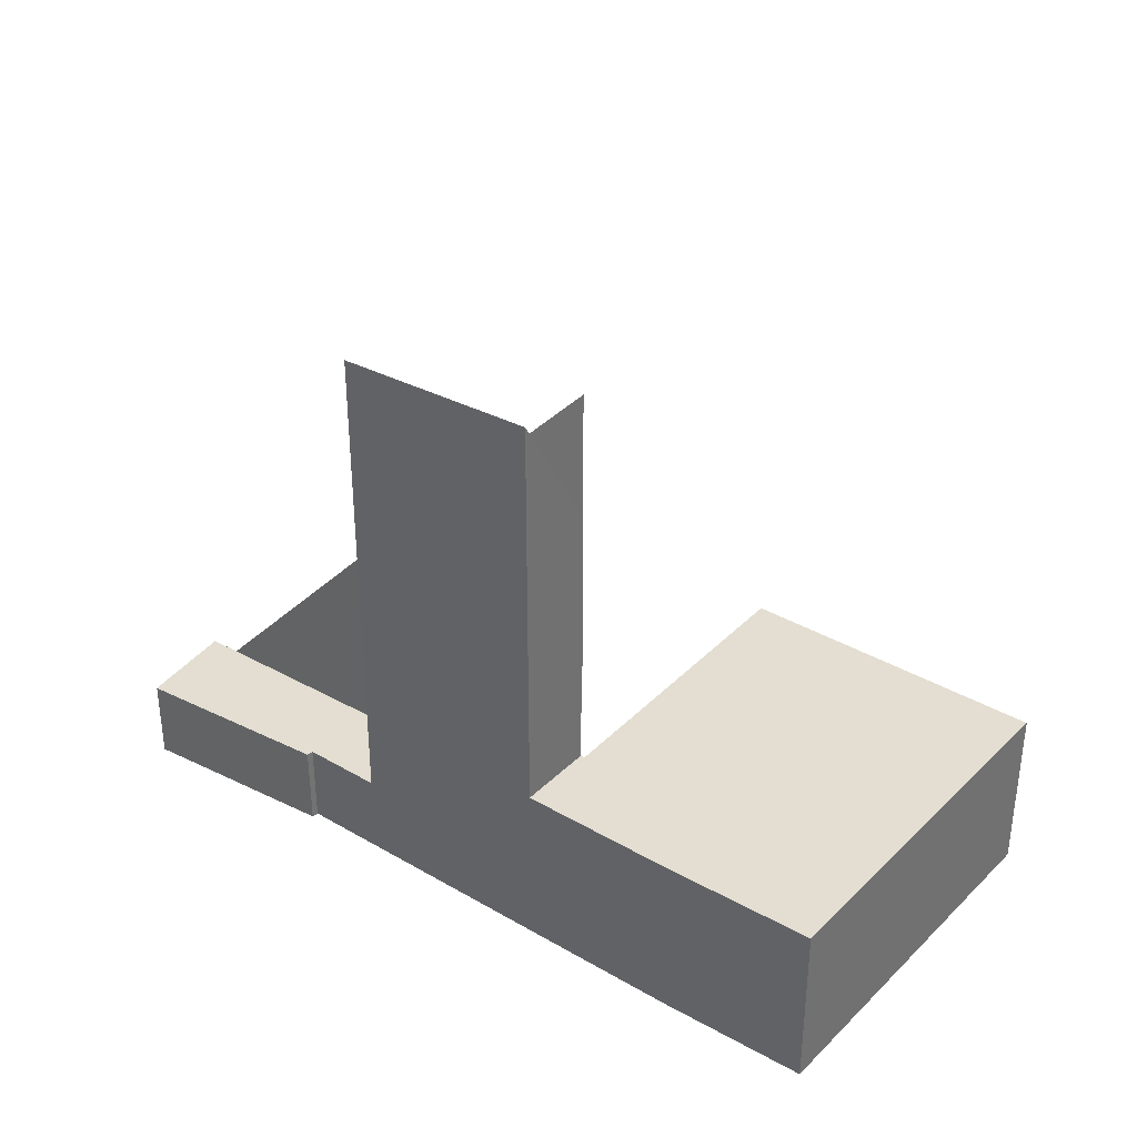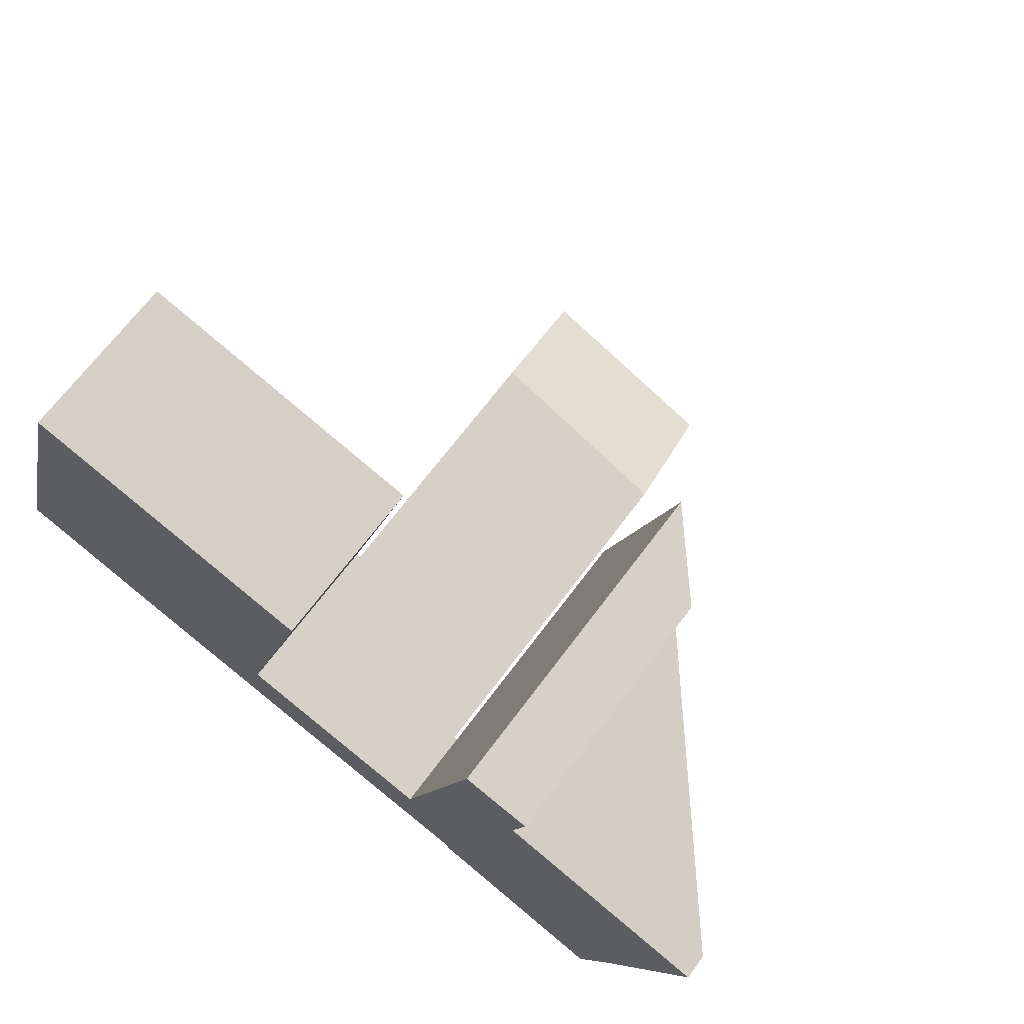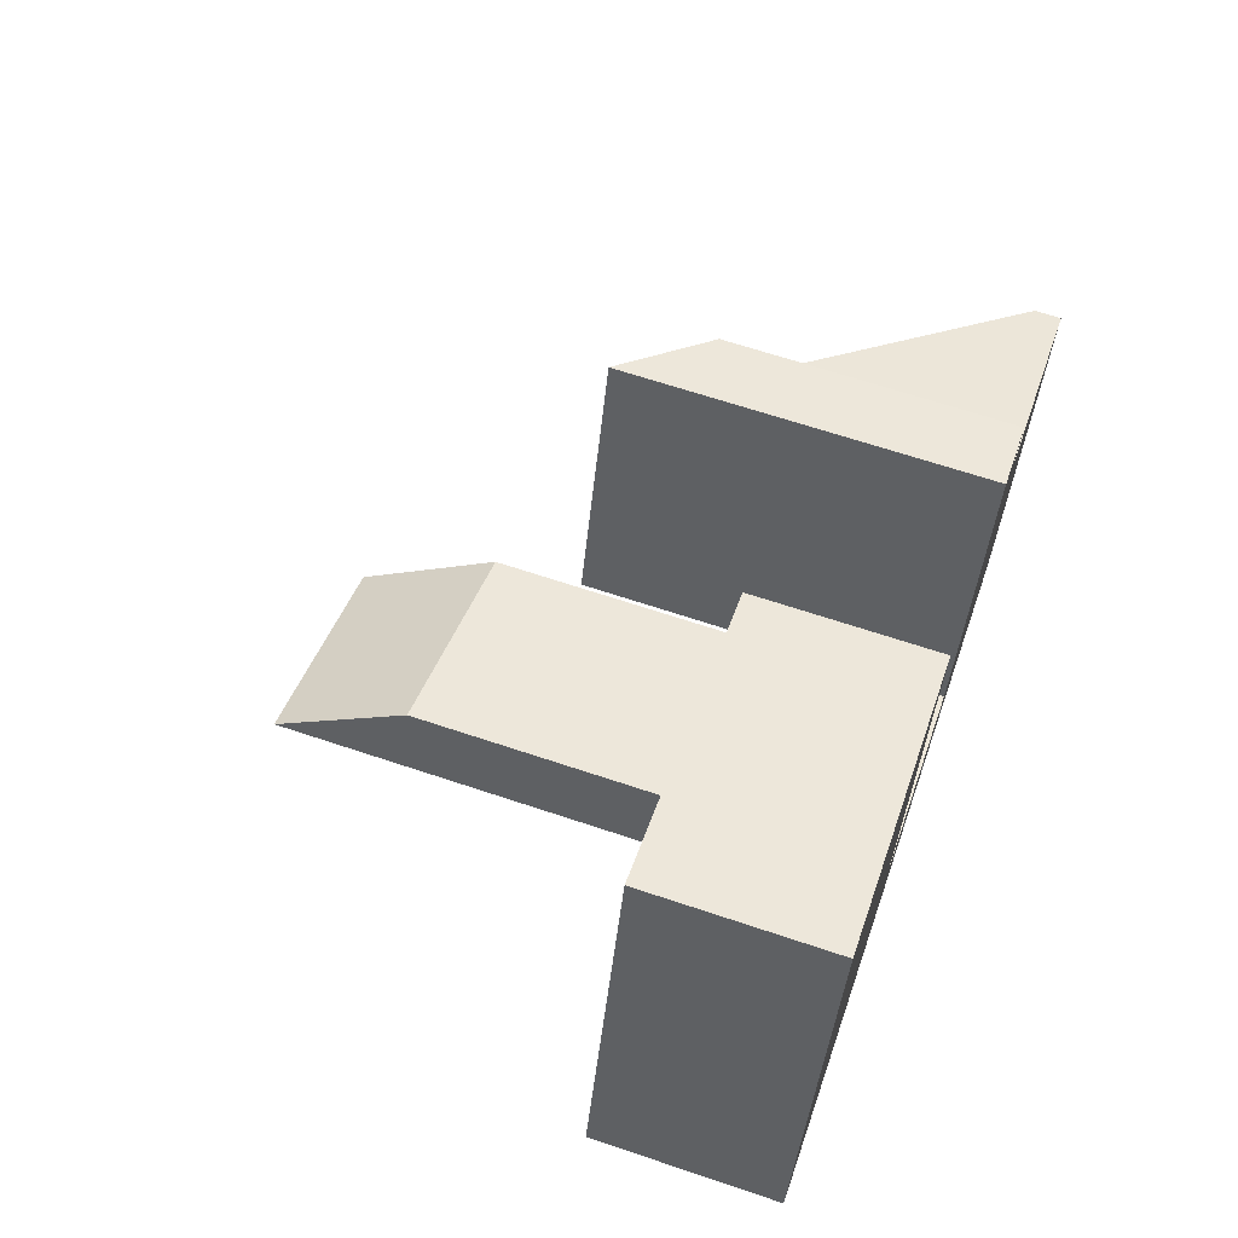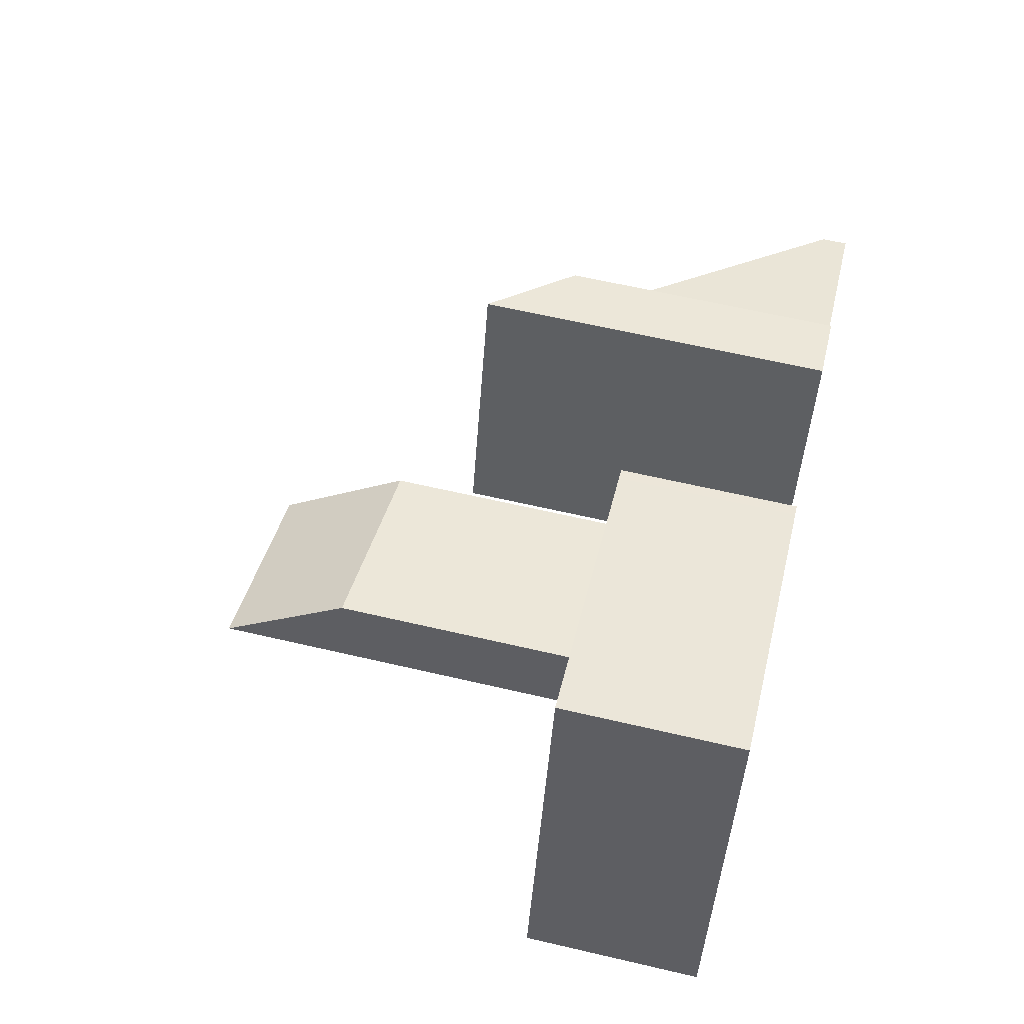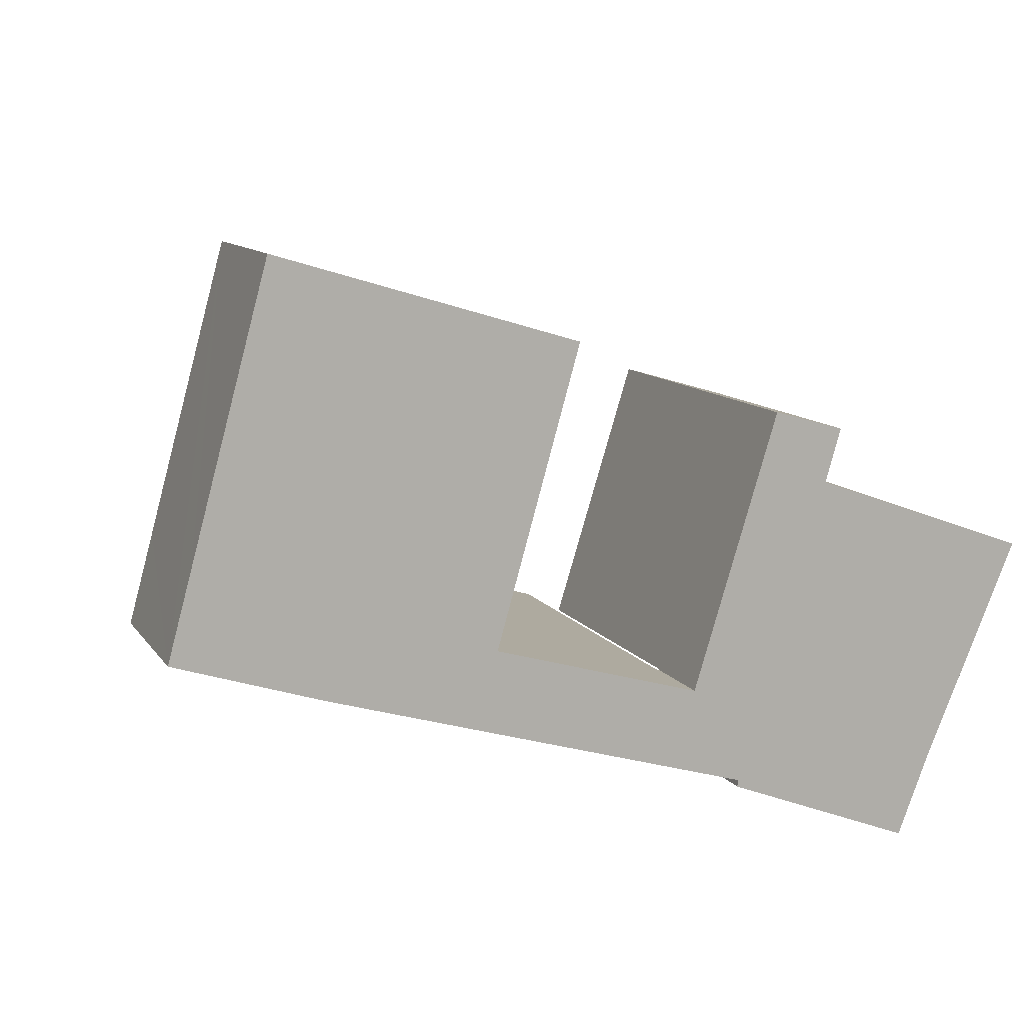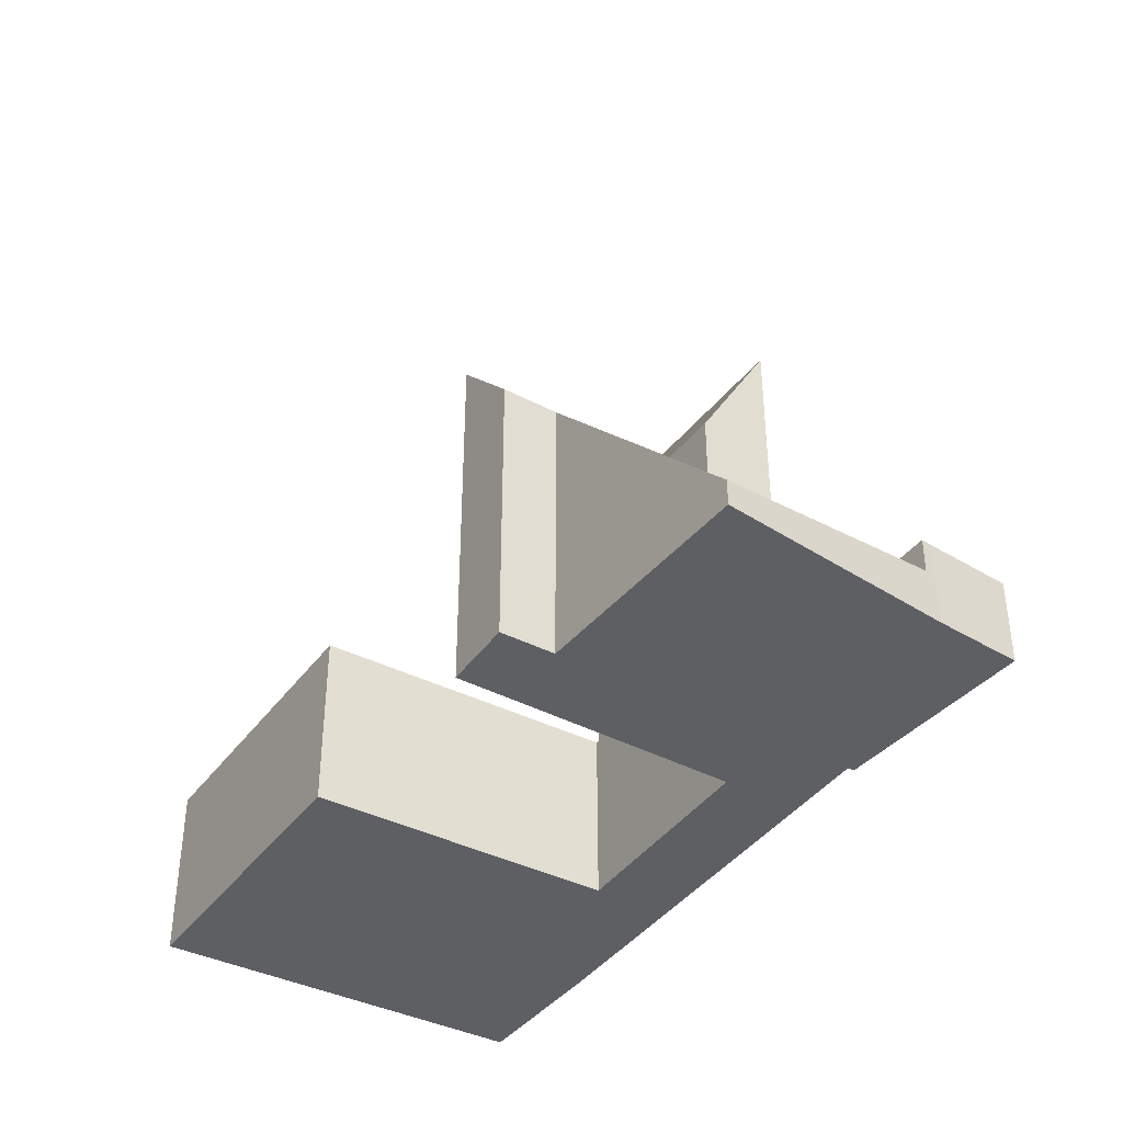
<metadata>
{"format":"obj","ext":"obj","renderer":"f3d","projection":"perspective","resolution":1024,"background":"white","views":[{"elev":36.1,"azim":-126.3,"up":"+Y"},{"elev":68.0,"azim":36.7,"up":"+Z"},{"elev":64.7,"azim":-71.2,"up":"+Z"},{"elev":62.0,"azim":-76.6,"up":"+Z"},{"elev":10.9,"azim":-20.6,"up":"+Z"},{"elev":-40.0,"azim":74.1,"up":"+Y"}]}
</metadata>
<code>
v  14.53 2.367 -2.035
v  16.02 2.367 -4.796
v  13.87 2.367 -4.167
v  16 2.367 -4.979
v  22.12 2.367 -4.75
v  21.25 2.367 -7.003
v  14.63 2.367 -2.062
v  22.24 2.367 -4.477
v  14.63 2.367 -2.04
v  21.4 2.367 -4.209
v  14.63 1.249e-16 -2.04
v  21.4 2.577e-16 -4.209
v  22.24 2.741e-16 -4.477
v  14.53 1.246e-16 -2.035
v  14.63 1.263e-16 -2.062
v  22.12 2.909e-16 -4.75
v  21.25 4.288e-16 -7.003
v  16 3.049e-16 -4.979
v  16.02 2.937e-16 -4.796
v  13.87 2.552e-16 -4.167
v  18.97 7.876 5.025
v  14.63 10.12 -2.04
v  16.98 10.12 5.582
v  18.53 7.855 3.543
v  18.66 7.858 3.965
v  24.7 0.725 1.353
v  24.62 0.746 1.178
v  22.24 1.412 -4.477
v  18.53 -2.169e-16 3.543
v  18.66 -2.428e-16 3.965
v  18.97 -3.077e-16 5.025
v  24.7 -8.285e-17 1.353
v  16.98 -3.418e-16 5.582
v  24.62 -7.213e-17 1.178
v  10.84 4.898 7.845
v  0.663 4.898 2.437
v  2.79 4.898 10.26
v  0 4.898 2.999e-16
v  11.15 4.898 7.751
v  8.891 4.898 -0.2
v  4.053 4.898 -1.294
v  5.379 4.898 -1.683
v  8.154 4.898 -2.496
v  8.832 4.898 -0.407
v  8.952 4.898 -0.441
v  8.375 4.898 -2.561
v  8.832 2.492e-17 -0.407
v  8.891 1.225e-17 -0.2
v  11.15 -4.746e-16 7.751
v  8.952 2.7e-17 -0.441
v  8.375 1.568e-16 -2.561
v  2.79 -6.285e-16 10.26
v  10.84 -4.804e-16 7.845
v  5.379 1.031e-16 -1.683
v  4.053 7.923e-17 -1.294
v  8.154 1.528e-16 -2.496
v  0 0 0
v  0.663 -1.492e-16 2.437
v  13.87 16.3 -4.167
v  8.952 12.85 -0.441
v  14.53 12.53 -2.035
v  8.375 16.55 -2.561
g defaultobject
f 1 2 3
f 4 5 6
f 5 4 2
f 5 2 1
f 5 1 7
f 5 7 8
f 8 7 9
f 8 9 10
f 11 10 9
f 10 11 12
f 10 12 8
f 8 12 13
f 14 7 1
f 7 14 15
f 13 5 8
f 5 13 16
f 17 5 16
f 17 4 6
f 4 17 18
f 19 3 2
f 3 19 20
f 17 6 5
f 18 2 4
f 2 18 19
f 20 1 3
f 1 20 14
f 15 9 7
f 9 15 11
f 12 16 13
f 16 12 17
f 17 12 18
f 18 12 19
f 19 12 11
f 19 11 15
f 19 15 20
f 20 15 14
f 21 22 23
f 22 21 24
f 22 24 10
f 24 21 25
f 10 24 26
f 10 26 27
f 10 27 28
f 25 29 24
f 29 25 21
f 29 21 30
f 30 21 31
f 29 26 24
f 26 29 32
f 33 21 23
f 21 33 31
f 32 27 26
f 27 32 28
f 28 32 34
f 28 34 13
f 10 11 22
f 11 10 28
f 11 28 13
f 11 13 12
f 11 23 22
f 23 11 33
f 34 12 13
f 12 34 11
f 11 34 32
f 11 32 29
f 11 29 33
f 33 29 30
f 33 30 31
f 35 36 37
f 36 35 38
f 38 35 39
f 38 39 40
f 38 40 41
f 41 40 42
f 42 40 43
f 43 40 44
f 43 44 45
f 43 45 46
f 40 47 44
f 47 40 39
f 47 39 48
f 48 39 49
f 50 46 45
f 46 50 51
f 47 45 44
f 45 47 50
f 52 35 37
f 35 52 53
f 35 53 39
f 39 53 49
f 51 43 46
f 43 51 42
f 42 51 41
f 41 51 54
f 41 54 55
f 54 51 56
f 55 38 41
f 38 55 57
f 57 36 38
f 36 57 37
f 37 57 58
f 37 58 52
f 50 56 51
f 56 50 54
f 54 50 47
f 54 47 48
f 54 48 49
f 54 49 55
f 55 49 57
f 57 49 58
f 58 49 53
f 58 53 52
f 59 60 61
f 60 59 62
f 51 60 62
f 60 51 50
f 50 61 60
f 61 50 14
f 61 20 59
f 20 61 14
f 59 51 62
f 51 59 20
f 51 14 50
f 14 51 20

</code>
